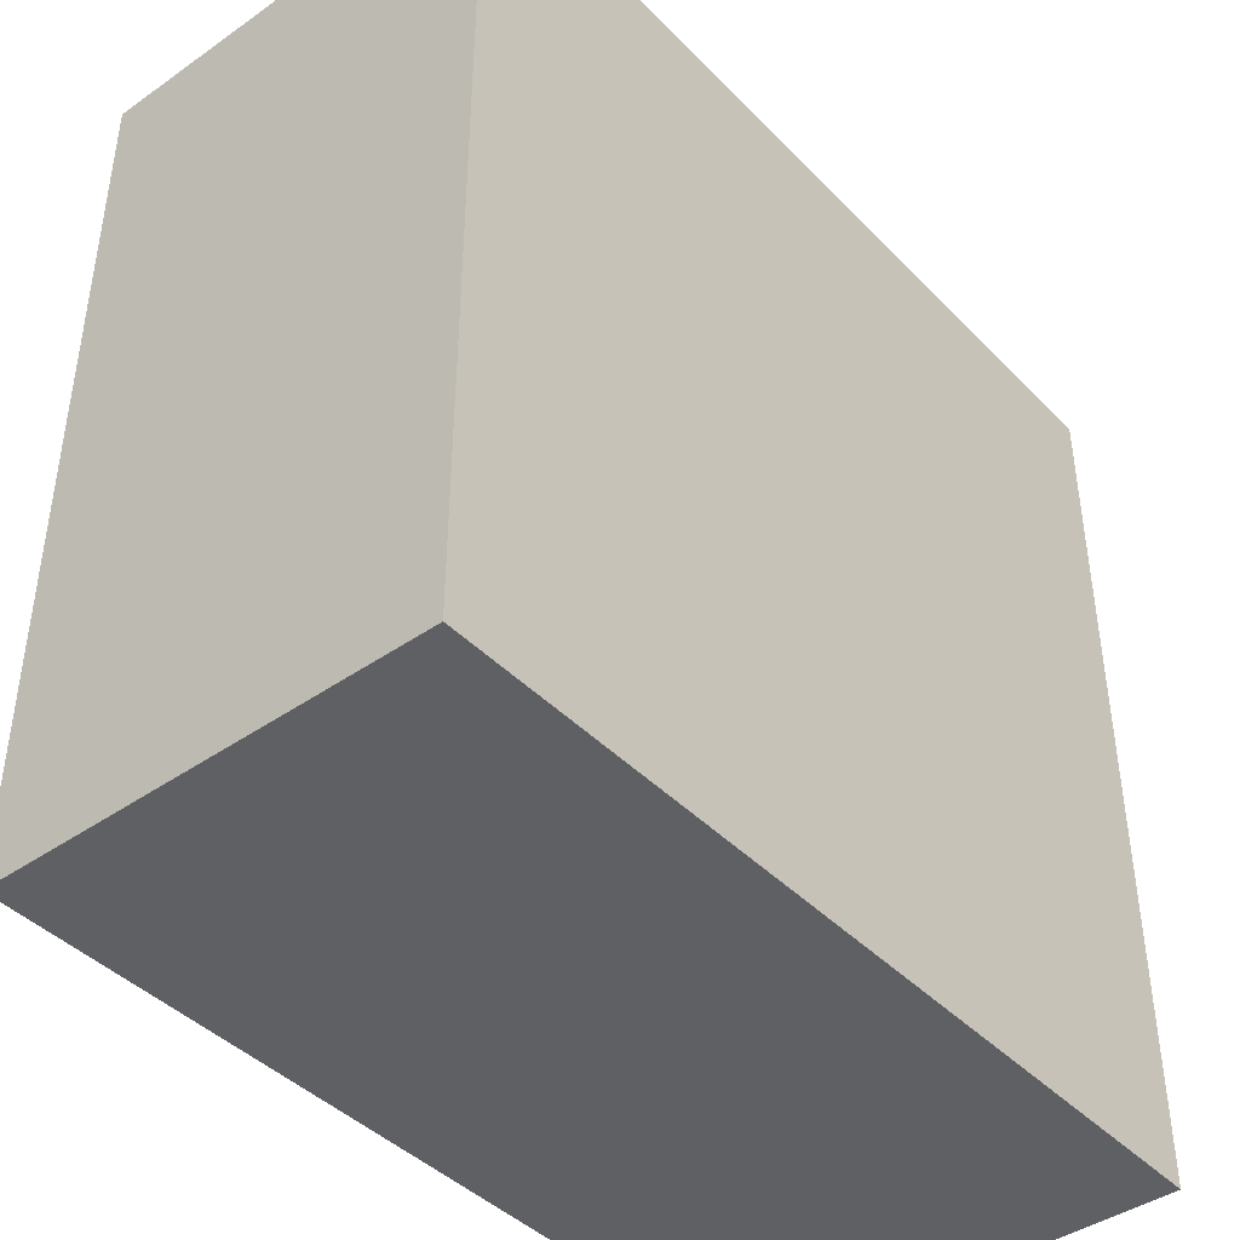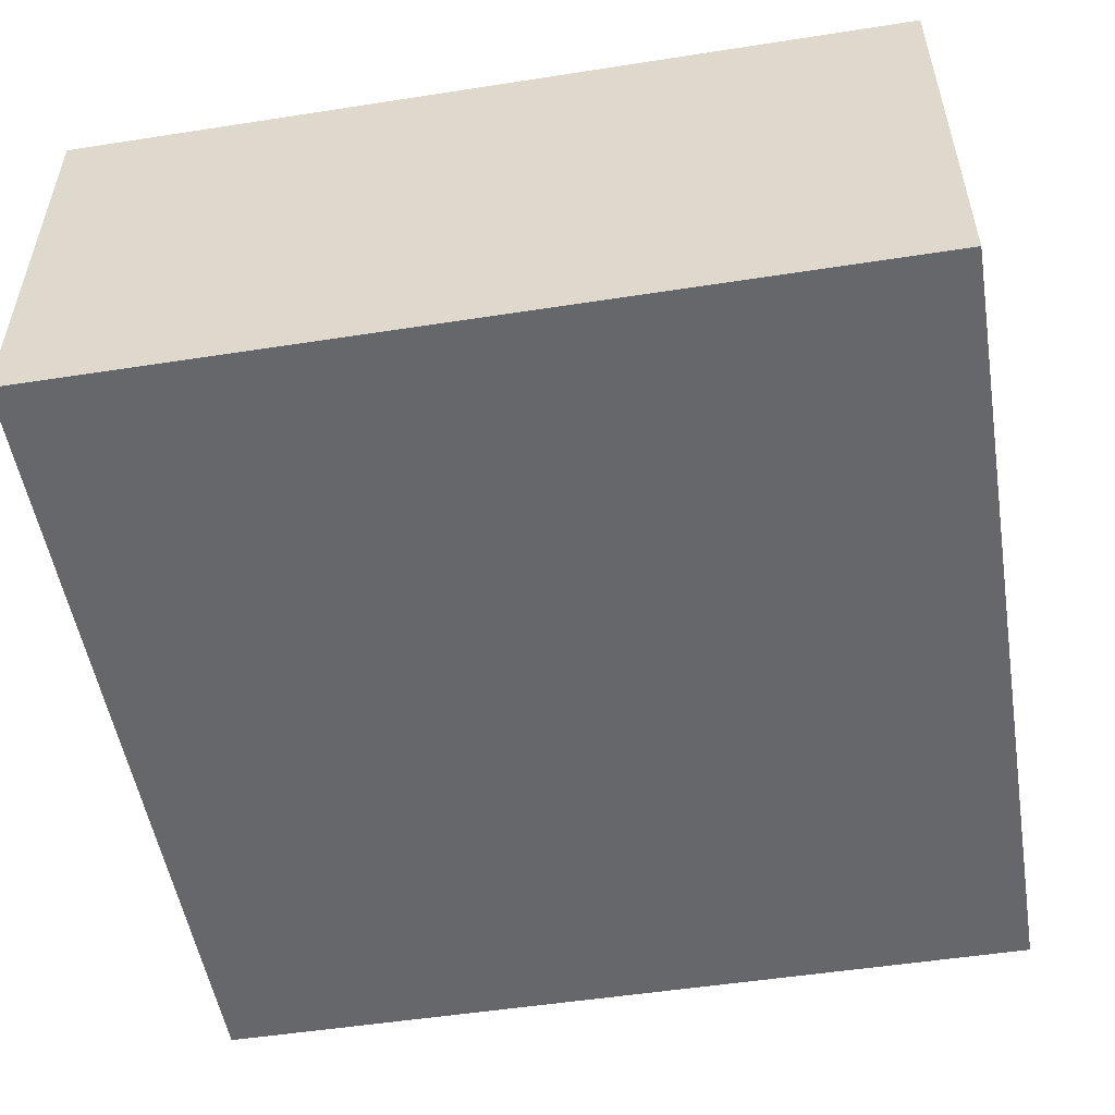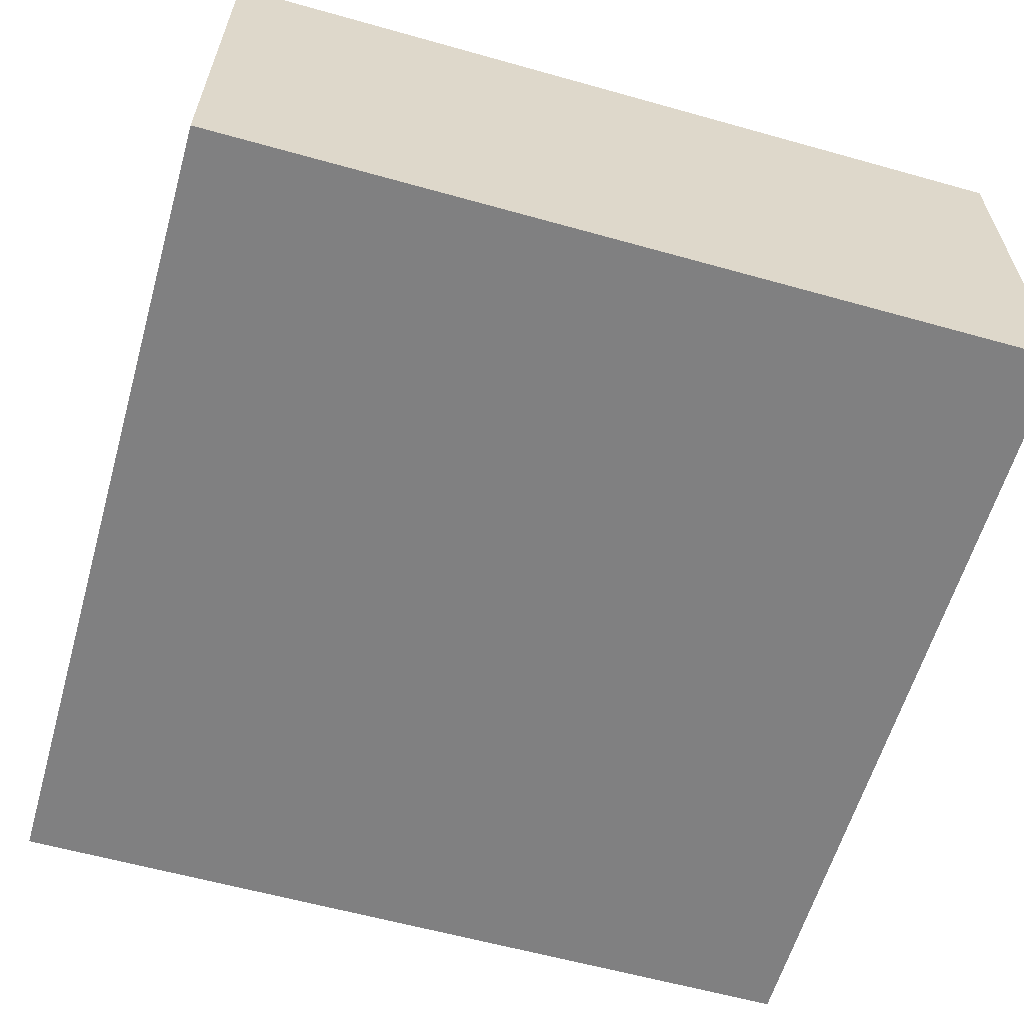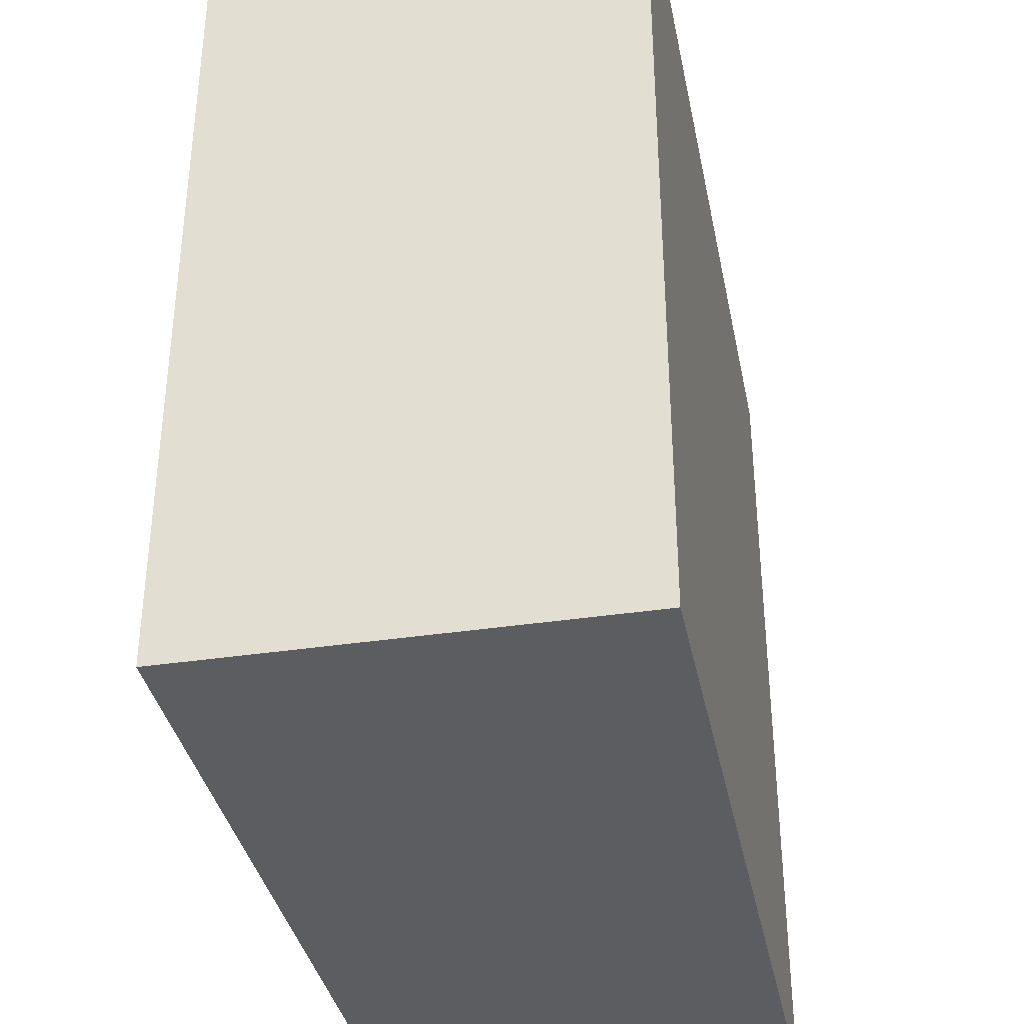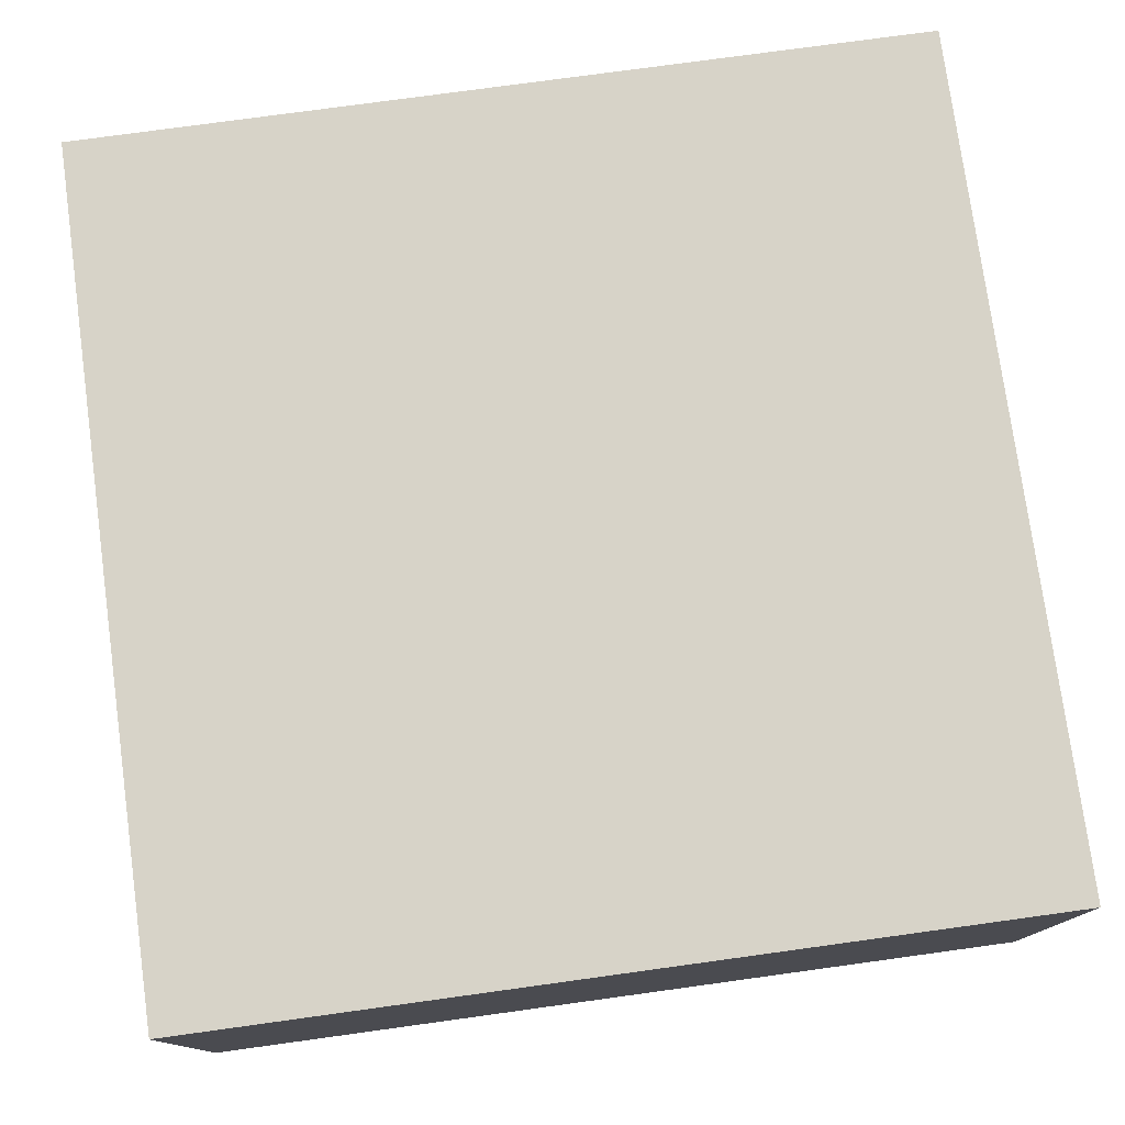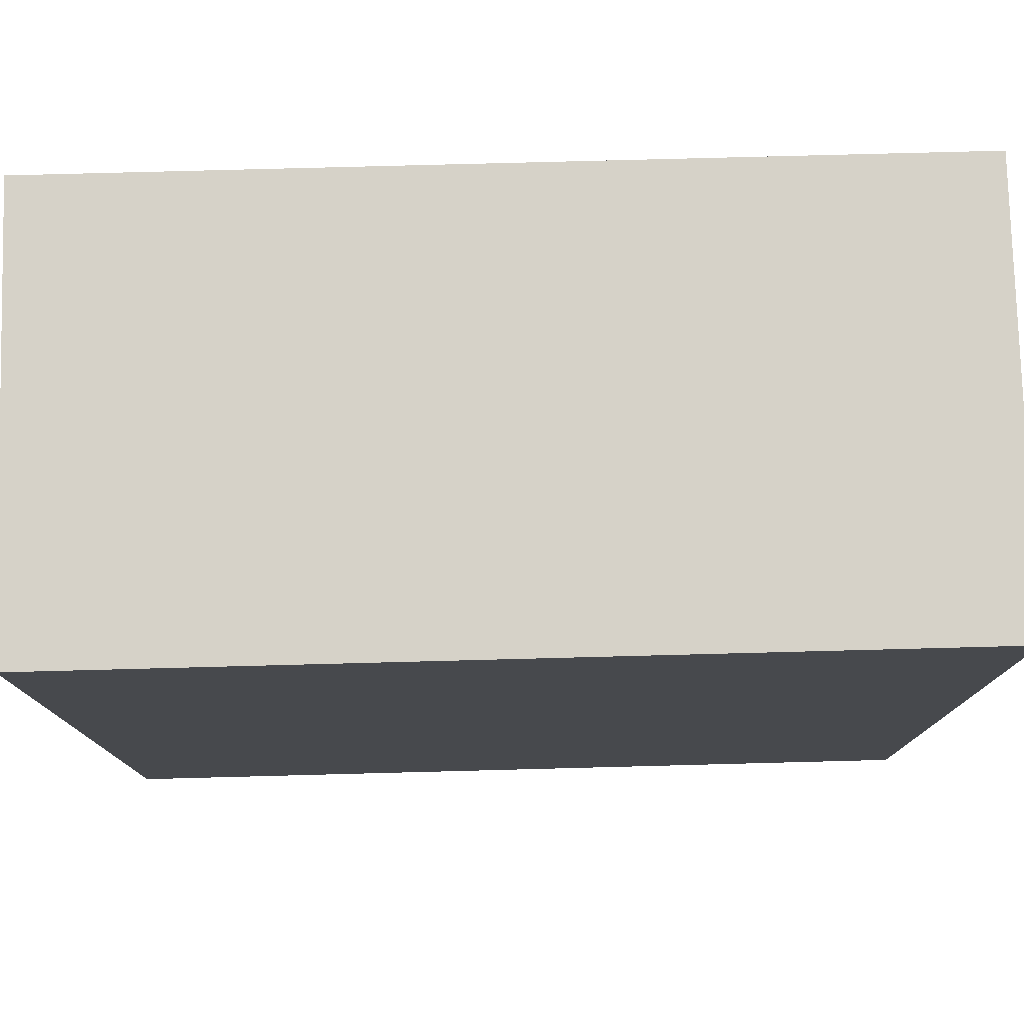
<metadata>
{"format":"obj","ext":"obj","renderer":"f3d","projection":"perspective","resolution":1024,"background":"white","views":[{"elev":-42.5,"azim":-50.2,"up":"+Z"},{"elev":-52.2,"azim":-80.5,"up":"+Y"},{"elev":-60.2,"azim":74.0,"up":"+Y"},{"elev":-36.3,"azim":101.2,"up":"+Z"},{"elev":77.1,"azim":-97.8,"up":"+Y"},{"elev":78.0,"azim":178.5,"up":"+Z"}]}
</metadata>
<code>
o Cube
v 8 -4 -8
v 8 -4 8
v -8 -4 8
v -8 -4 -8
v 8 4 -8
v 8 4 8
v -8 4 8
v -8 4 -8
f 4 2 1
f 6 8 5
f 2 5 1
f 3 6 2
f 4 7 3
f 8 1 5
f 4 3 2
f 6 7 8
f 2 6 5
f 3 7 6
f 4 8 7
f 8 4 1

</code>
